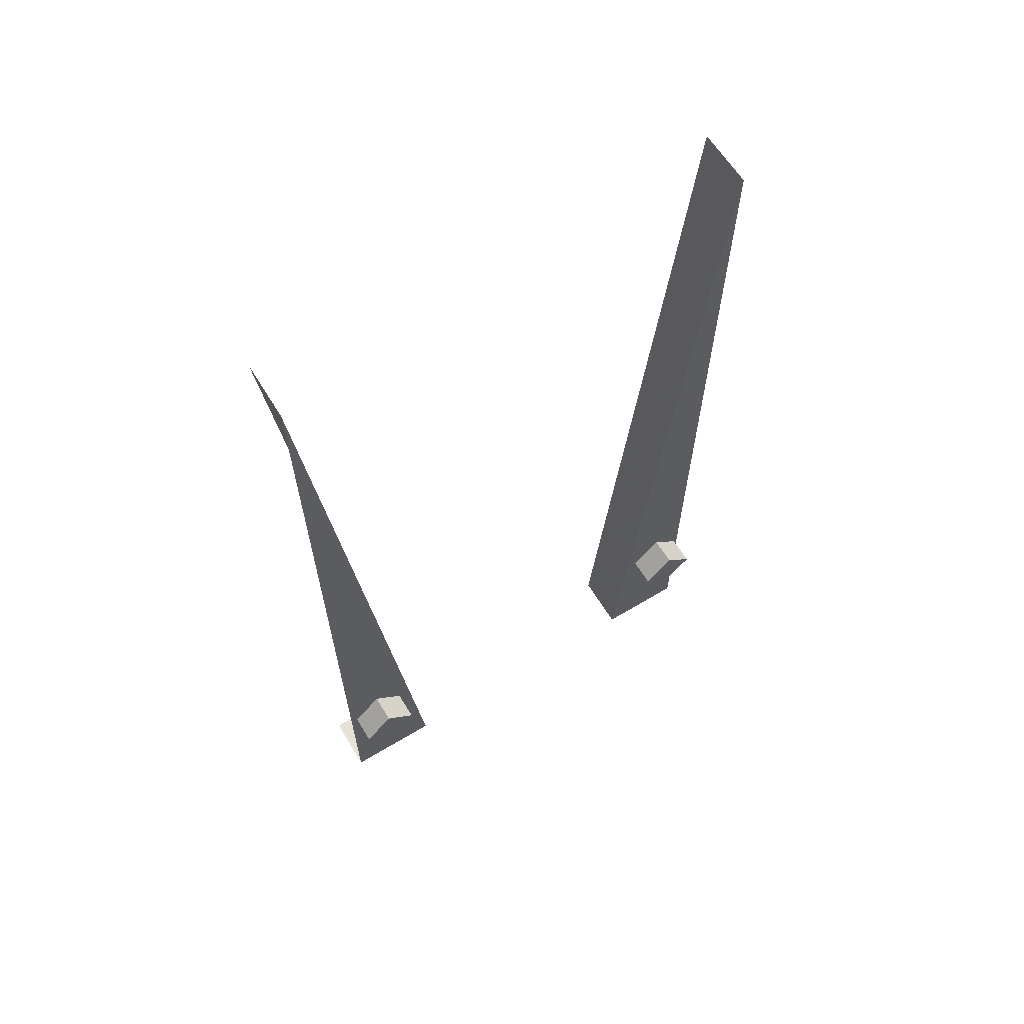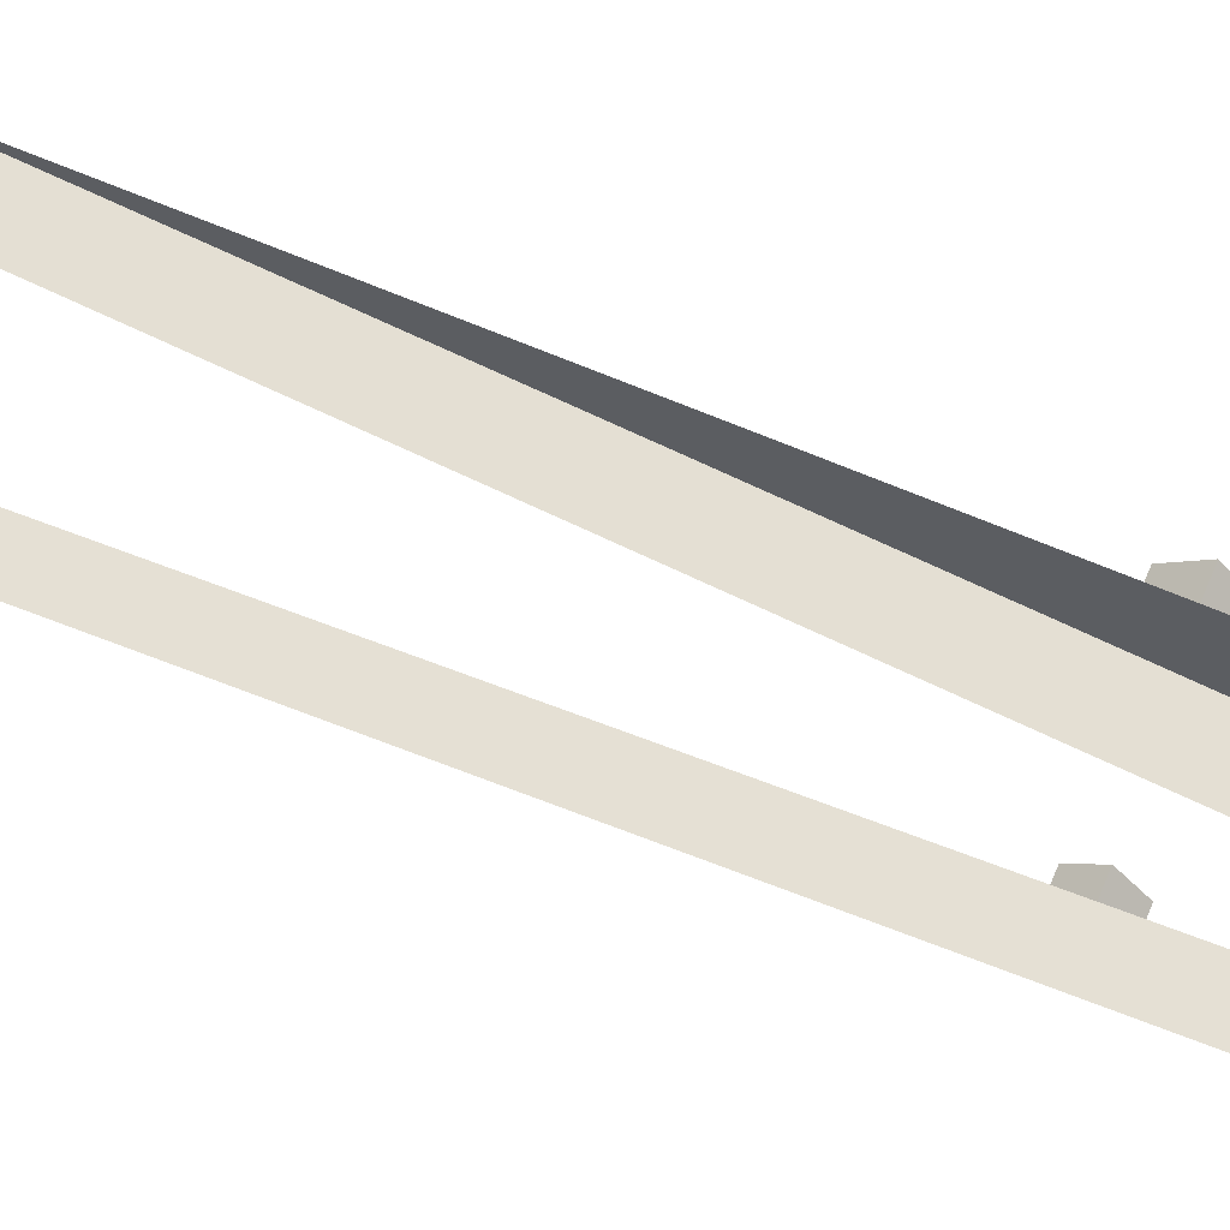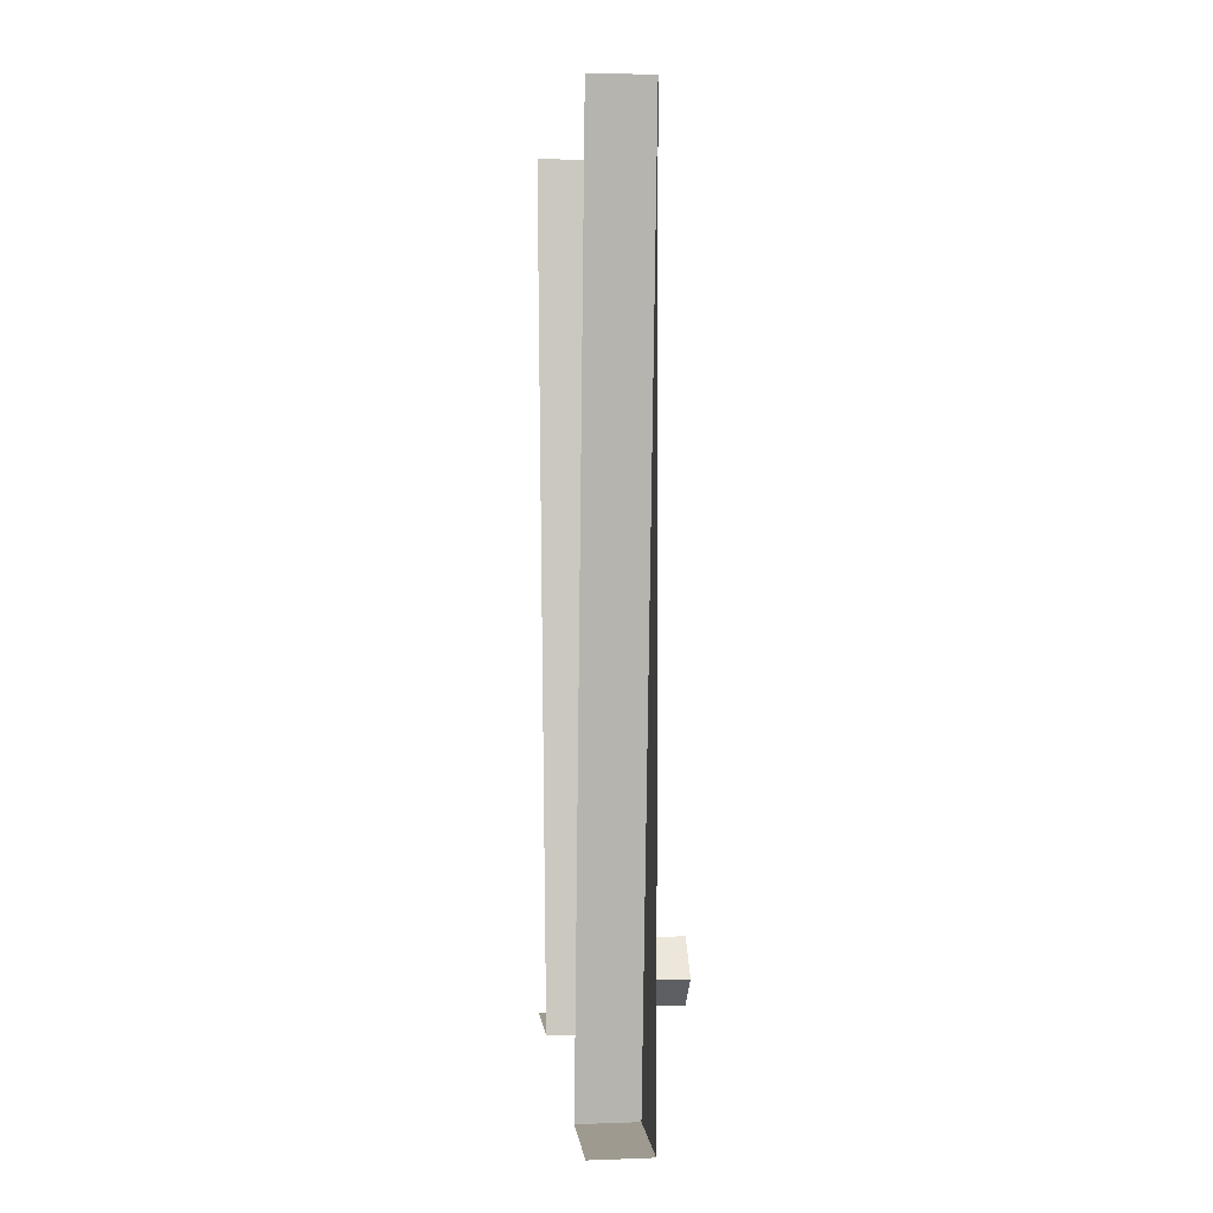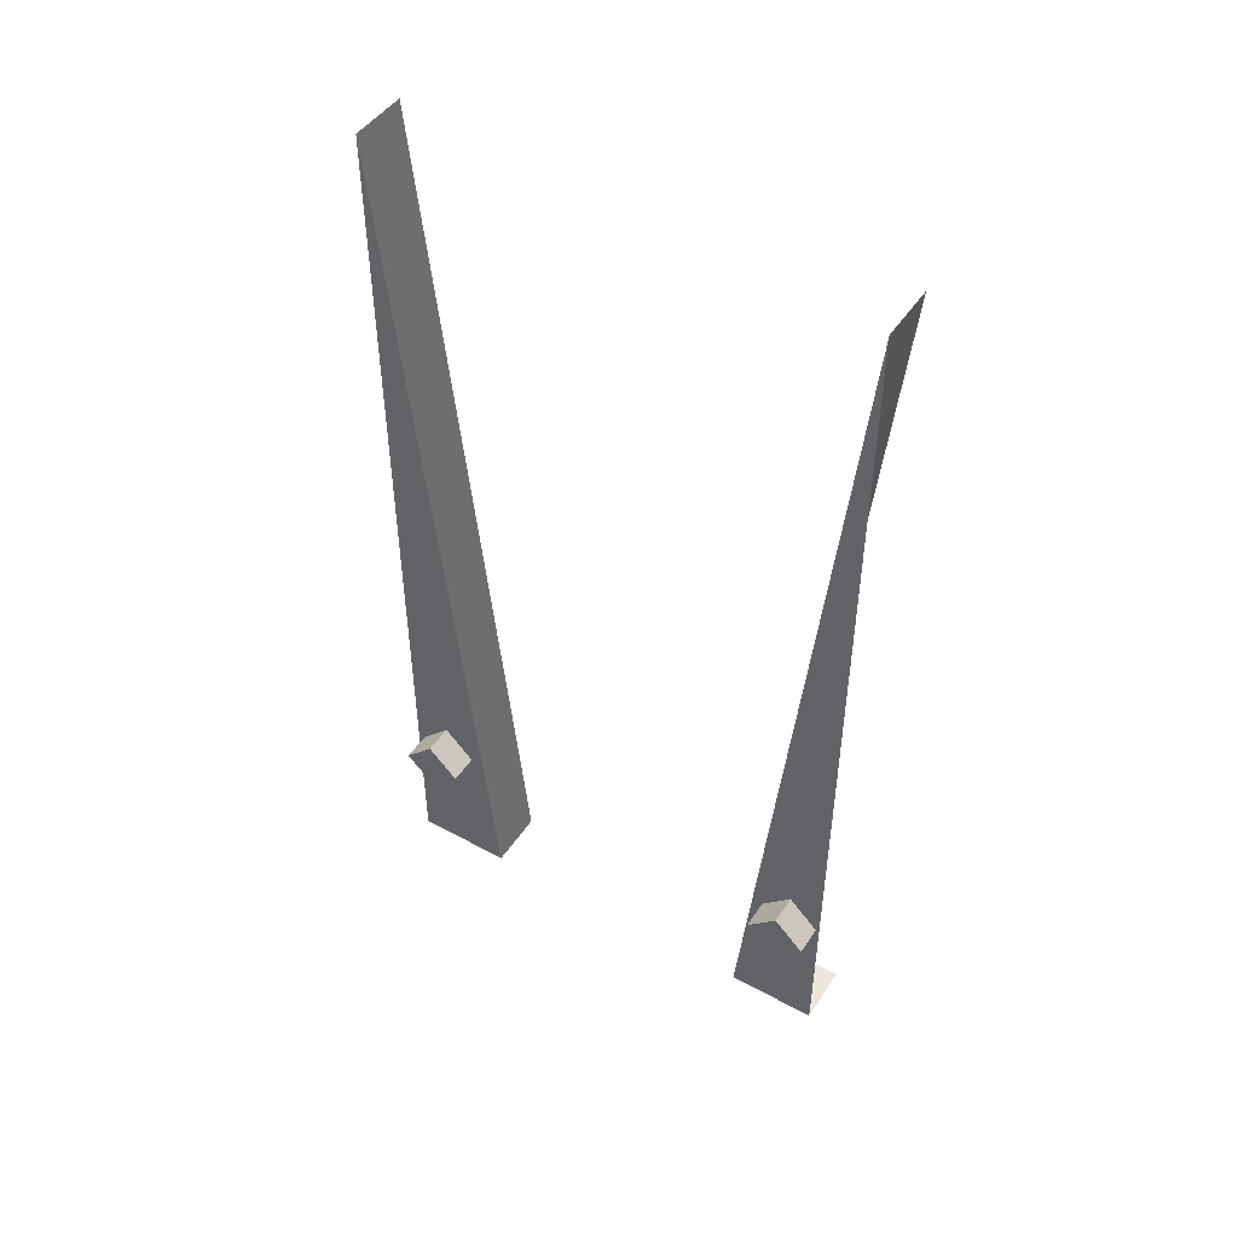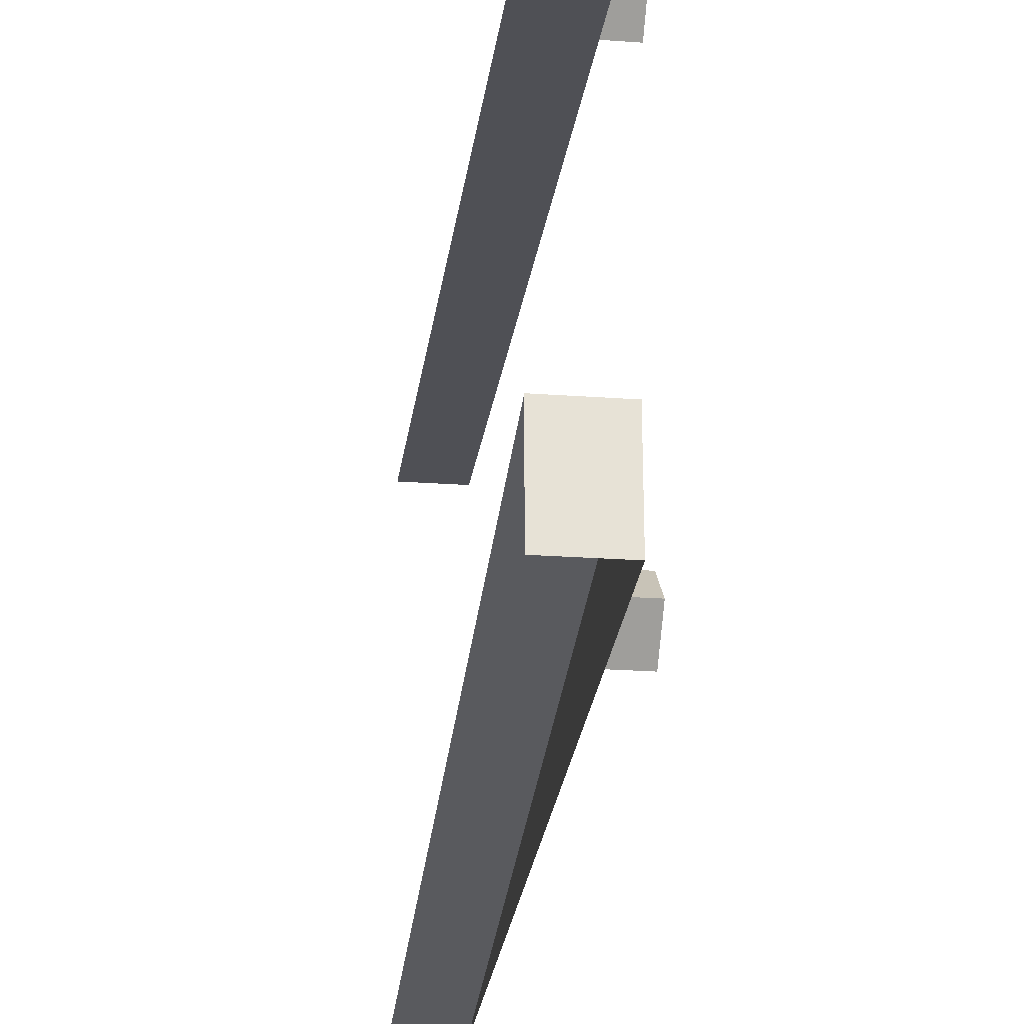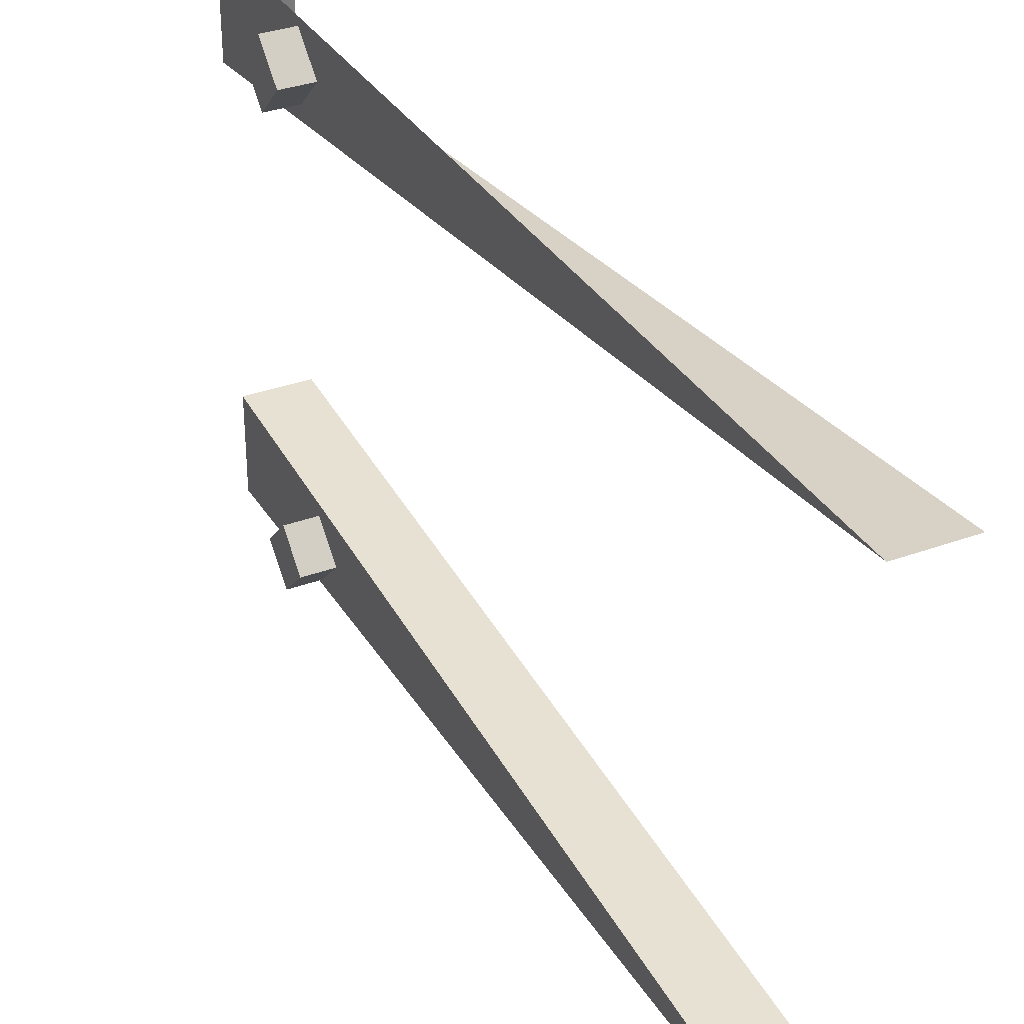
<metadata>
{"format":"obj","ext":"obj","renderer":"f3d","projection":"perspective","resolution":1024,"background":"white","views":[{"elev":63.0,"azim":58.6,"up":"+Y"},{"elev":64.8,"azim":-66.3,"up":"+Z"},{"elev":3.8,"azim":-6.5,"up":"+Y"},{"elev":46.9,"azim":121.8,"up":"+Y"},{"elev":-25.6,"azim":-6.5,"up":"+Z"},{"elev":33.5,"azim":153.2,"up":"+Z"}]}
</metadata>
<code>
v -0.375 -1.875 0.5
v -0.375 -1.875 0.2969
v -0.375 0 0.5
v -0.5 -1.875 0.2969
v -0.5 0 0.5
v -0.375 -1.875 -0.5
v -0.375 0 -0.5
v -0.375 -1.875 -0.3125
v -0.5 -1.875 -0.5
v -0.5 -1.875 -0.3125
v -0.5 0 -0.5
v -0.3125 -1.625 0.4219
v -0.3125 -1.562 0.3594
v -0.3125 -1.5 0.4219
v -0.3125 -1.562 0.4844
v -0.375 -1.625 0.4219
v -0.375 -1.562 0.3594
v -0.375 -1.5 0.4219
v -0.375 -1.562 0.4844
v -0.3125 -1.625 -0.4297
v -0.3125 -1.562 -0.4922
v -0.3125 -1.5 -0.4297
v -0.3125 -1.562 -0.3672
v -0.375 -1.625 -0.4297
v -0.375 -1.562 -0.4922
v -0.375 -1.5 -0.4297
v -0.375 -1.562 -0.3672
v -0.5 -1.875 0.5
f 1 2 3
f 6 7 8
f 12 13 14
f 12 14 15
f 20 21 22
f 20 22 23
f 3 2 4
f 3 4 5
f 6 8 9
f 9 8 10
f 10 8 7
f 10 7 11
f 12 16 13
f 13 16 17
f 14 18 15
f 15 18 19
f 20 24 21
f 21 24 25
f 22 26 23
f 23 26 27
f 4 2 1
f 4 1 28
f 12 15 16
f 13 17 18
f 13 18 14
f 15 19 16
f 20 23 24
f 21 25 26
f 21 26 22
f 23 27 24

</code>
